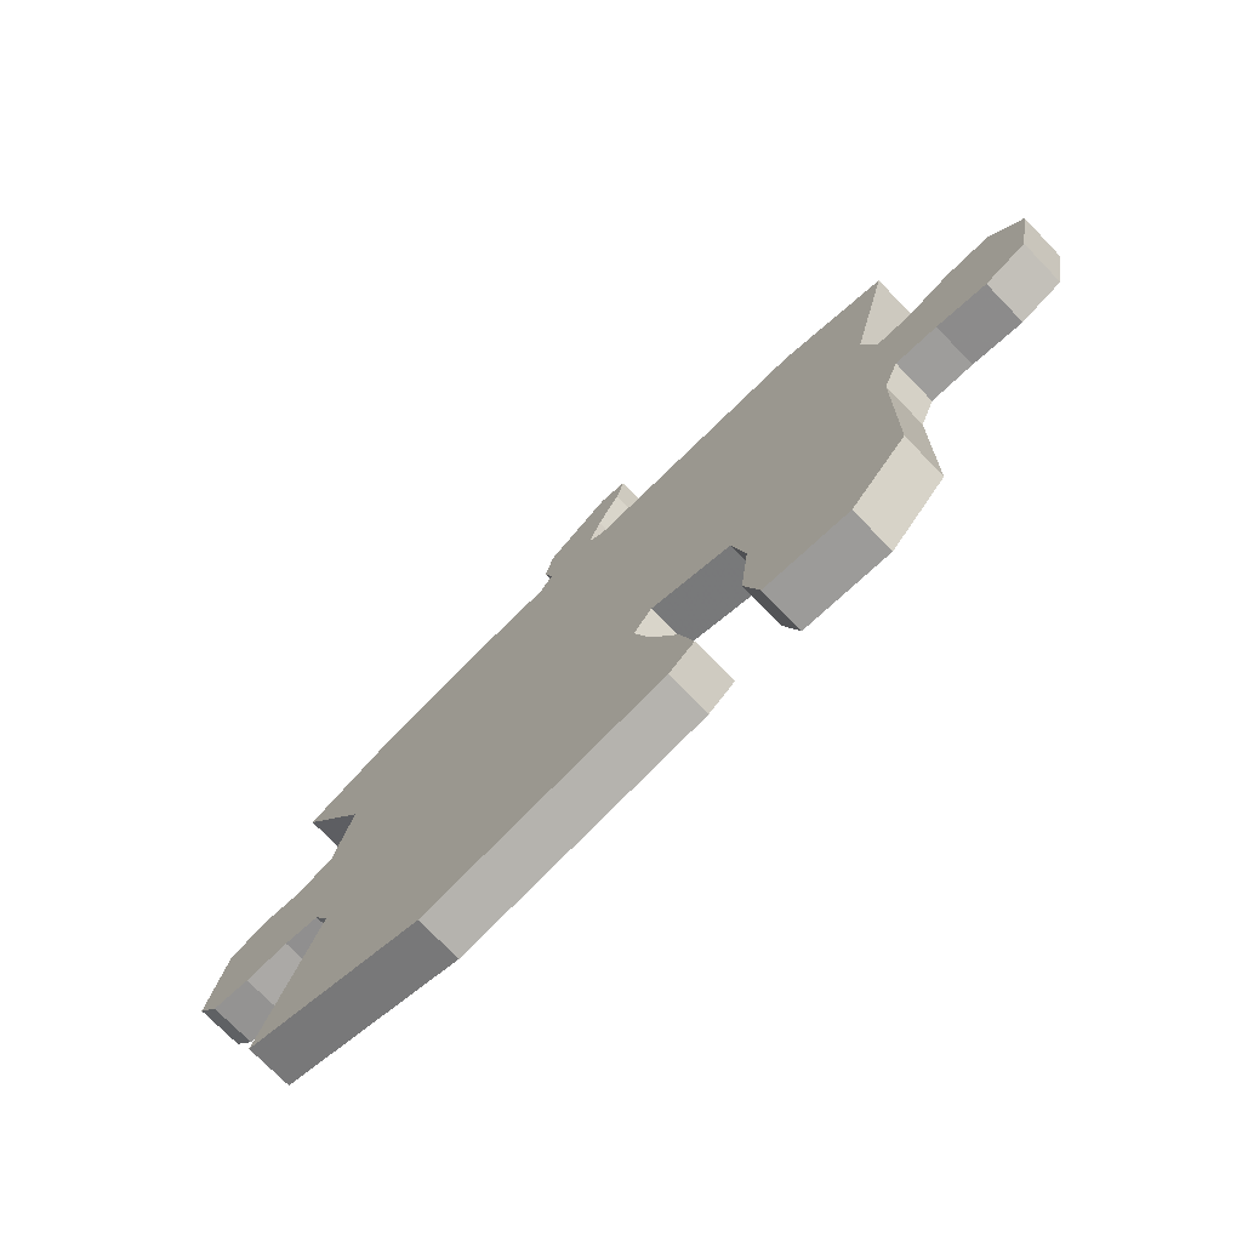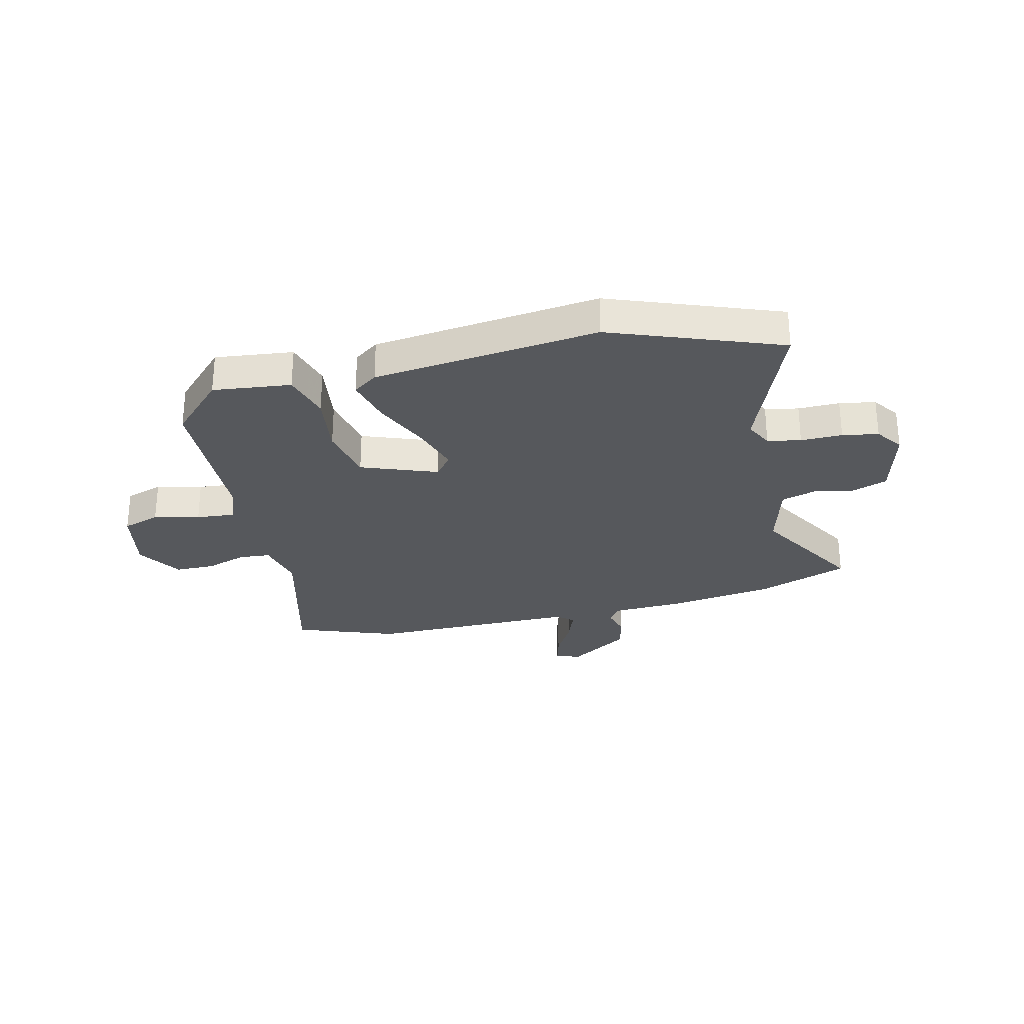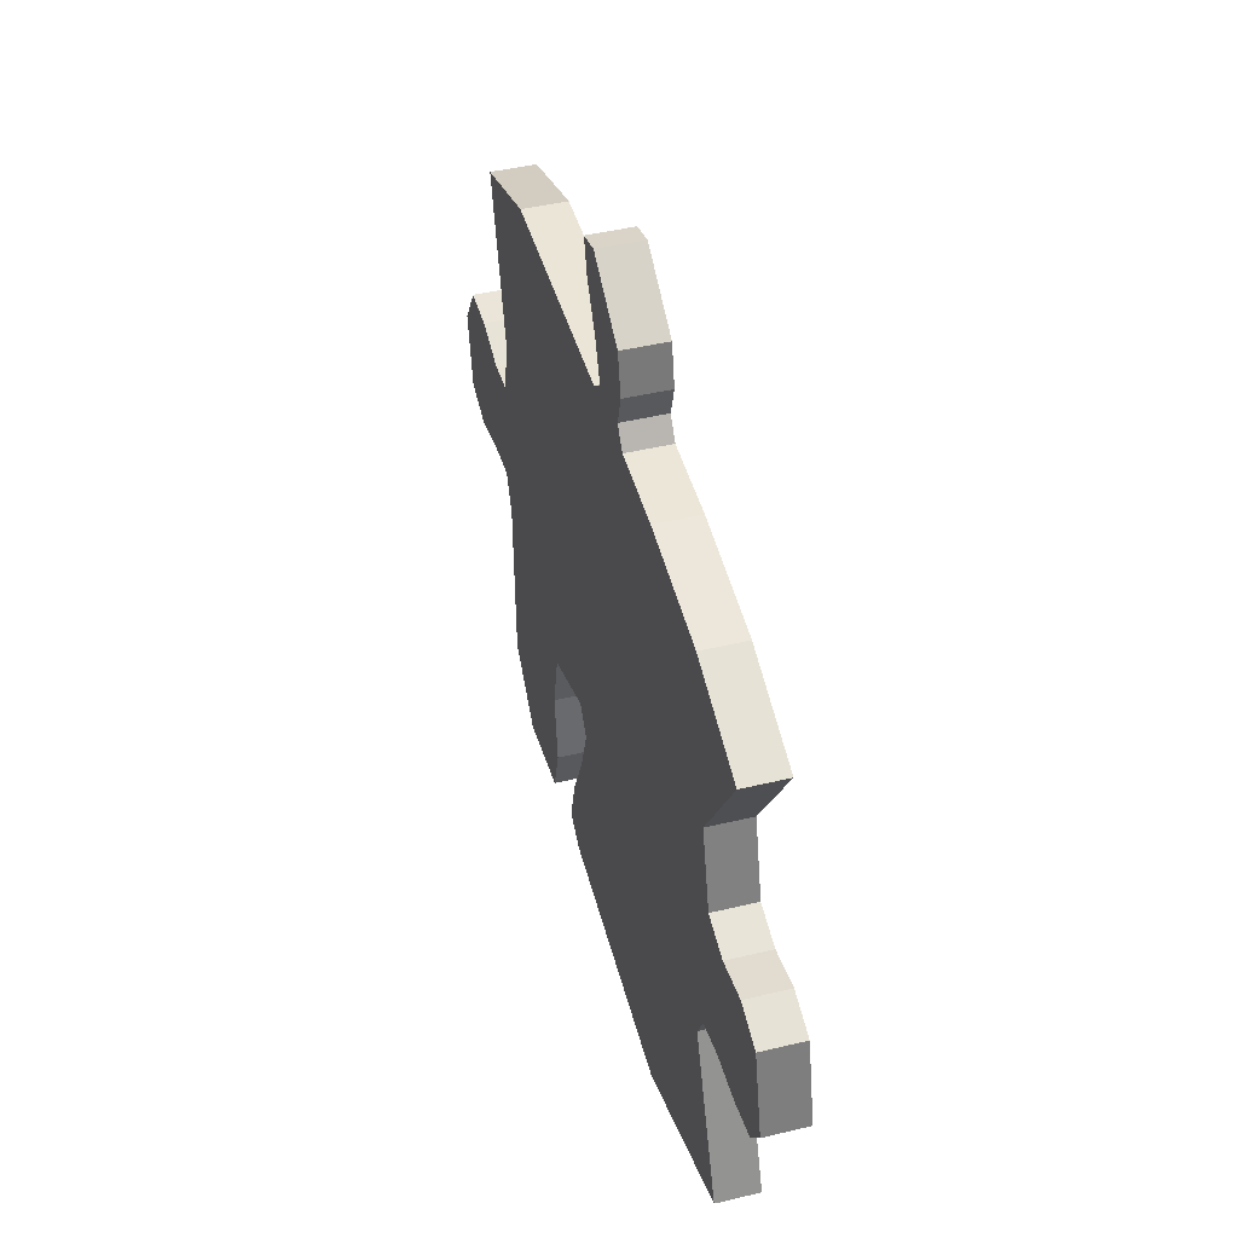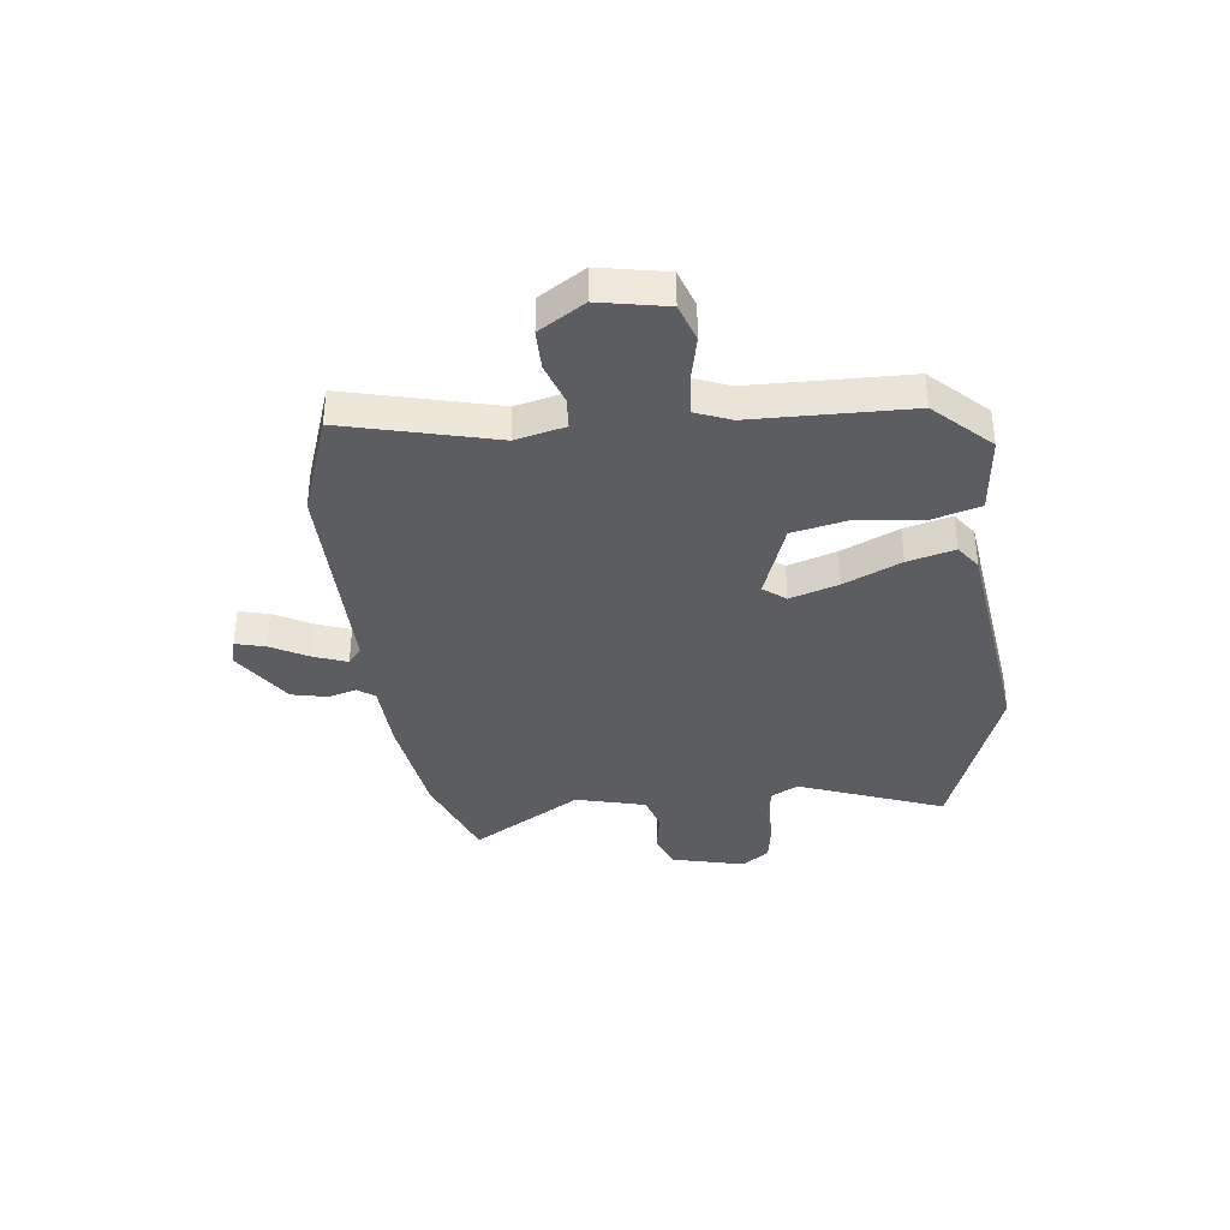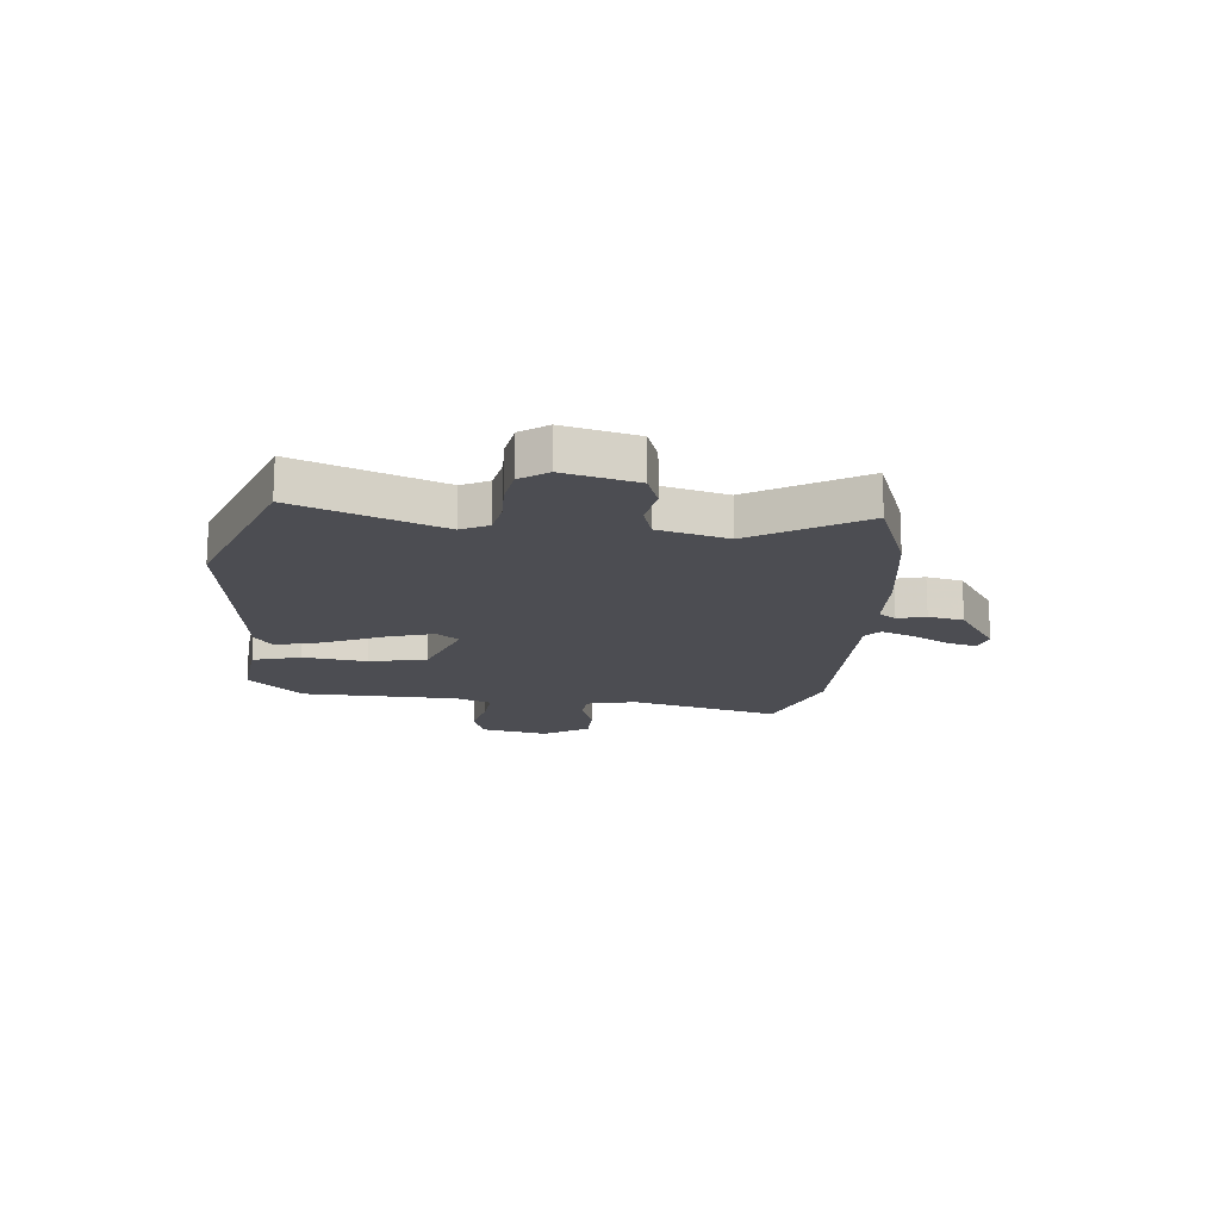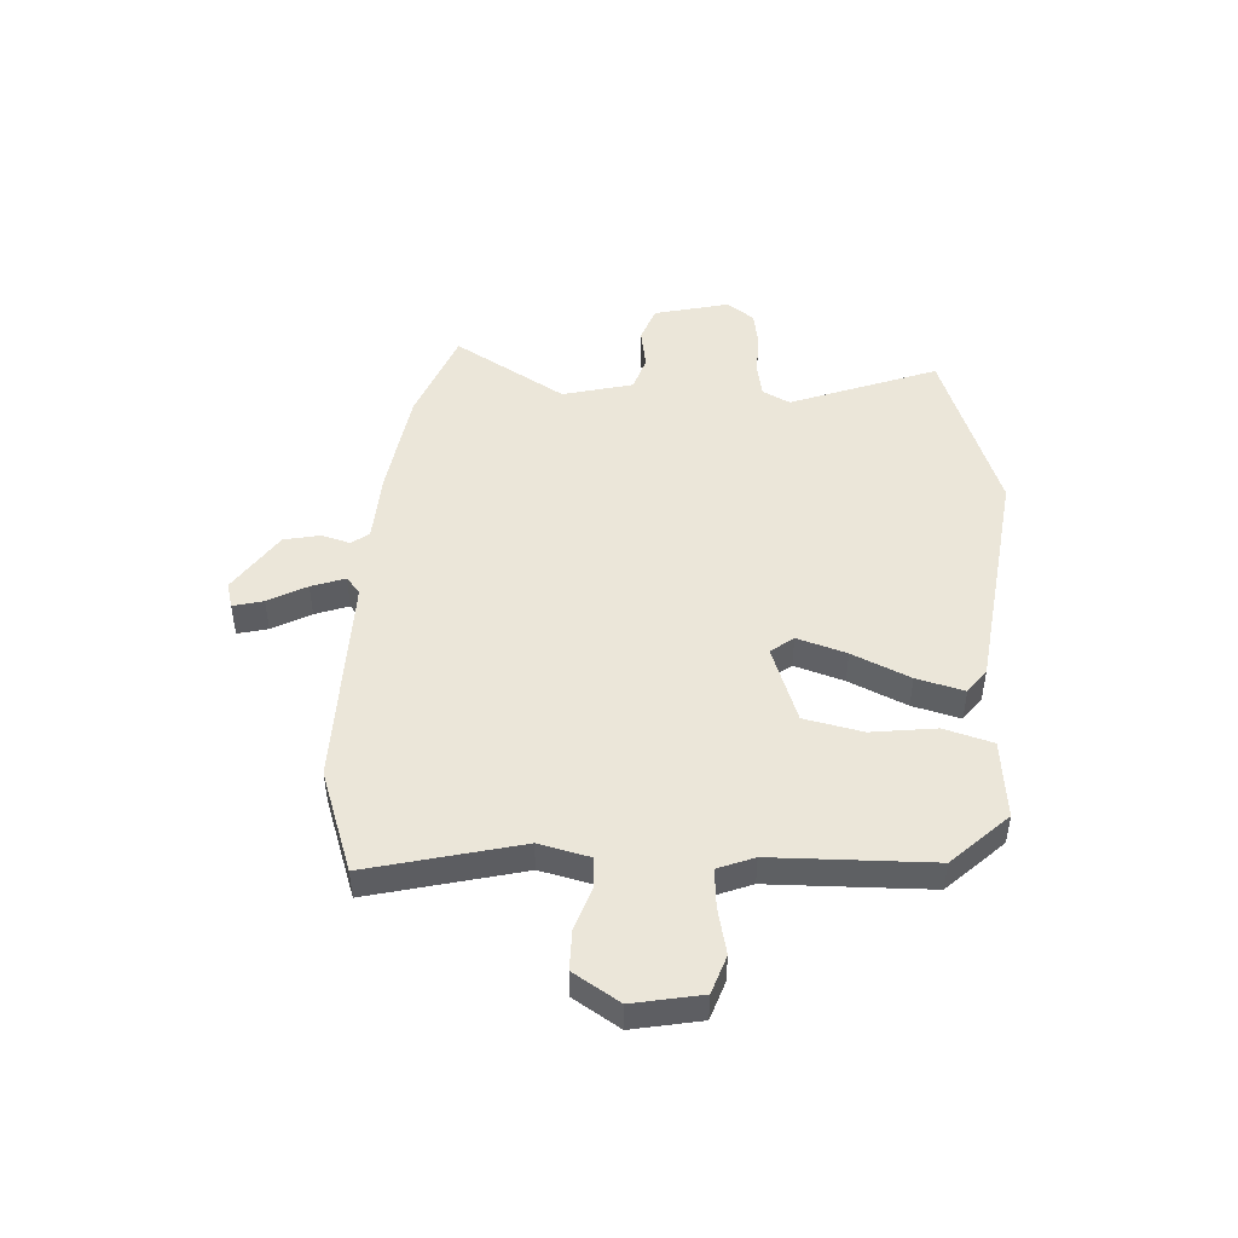
<metadata>
{"format":"obj","ext":"obj","renderer":"f3d","projection":"perspective","resolution":1024,"background":"white","views":[{"elev":-74.5,"azim":44.2,"up":"+Z"},{"elev":-28.3,"azim":-167.2,"up":"+Y"},{"elev":44.7,"azim":-105.6,"up":"+Z"},{"elev":-37.0,"azim":96.6,"up":"+Y"},{"elev":-16.3,"azim":-95.9,"up":"+Y"},{"elev":47.8,"azim":93.3,"up":"+Y"}]}
</metadata>
<code>
v -0.659 0.07 0.439
v -0.489 0.07 0.504
v -0.291 0.07 0.534
v -0.161 0.07 0.541
v -0.138 0.07 0.573
v -0.153 0.07 0.625
v -0.139 0.07 0.691
v -0.027 0.07 0.766
v 0.02 0.07 0.753
v 0.006 0.07 0.698
v -0.032 0.07 0.628
v -0.054 0.07 0.567
v -0.024 0.07 0.542
v 0.367 0.07 0.547
v 0.554 0.07 0.481
v 0.485 0.07 0.203
v 0.507 0.07 0.111
v 0.565 0.07 0.107
v 0.641 0.07 0.133
v 0.715 0.07 0.133
v 0.768 0.07 0.049
v 0.744 0.07 -0.076
v 0.674 0.07 -0.1
v 0.589 0.07 -0.081
v 0.518 0.07 -0.075
v 0.492 0.07 -0.141
v 0.486 0.07 -0.432
v 0.39 0.07 -0.533
v 0.245 0.07 -0.518
v 0.219 0.07 -0.429
v 0.234 0.07 -0.311
v 0.211 0.07 -0.204
v 0.07 0.07 -0.153
v 0.038 0.07 -0.194
v 0.067 0.07 -0.284
v 0.115 0.07 -0.389
v 0.138 0.07 -0.476
v 0.093 0.07 -0.509
v -0.326 0.07 -0.563
v -0.64 0.07 -0.449
v -0.539 0.07 -0.181
v -0.565 0.07 -0.131
v -0.627 0.07 -0.119
v -0.704 0.07 -0.121
v -0.771 0.07 -0.11
v -0.807 0.07 -0.06
v -0.774 0.07 0.076
v -0.709 0.07 0.1
v -0.634 0.07 0.087
v -0.57 0.07 0.107
v -0.537 0.07 0.236
v -0.659 0 0.439
v -0.489 0 0.504
v -0.291 0 0.534
v -0.161 0 0.541
v -0.138 0 0.573
v -0.153 0 0.625
v -0.139 0 0.691
v -0.027 0 0.766
v 0.02 0 0.753
v 0.006 0 0.698
v -0.032 0 0.628
v -0.054 0 0.567
v -0.024 0 0.542
v 0.367 0 0.547
v 0.554 0 0.481
v 0.485 0 0.203
v 0.507 0 0.111
v 0.565 0 0.107
v 0.641 0 0.133
v 0.715 0 0.133
v 0.768 0 0.049
v 0.744 0 -0.076
v 0.674 0 -0.1
v 0.589 0 -0.081
v 0.518 0 -0.075
v 0.492 0 -0.141
v 0.486 0 -0.432
v 0.39 0 -0.533
v 0.245 0 -0.518
v 0.219 0 -0.429
v 0.234 0 -0.311
v 0.211 0 -0.204
v 0.07 0 -0.153
v 0.038 0 -0.194
v 0.067 0 -0.284
v 0.115 0 -0.389
v 0.138 0 -0.476
v 0.093 0 -0.509
v -0.326 0 -0.563
v -0.64 0 -0.449
v -0.539 0 -0.181
v -0.565 0 -0.131
v -0.627 0 -0.119
v -0.704 0 -0.121
v -0.771 0 -0.11
v -0.807 0 -0.06
v -0.774 0 0.076
v -0.709 0 0.1
v -0.634 0 0.087
v -0.57 0 0.107
v -0.537 0 0.236
f 47 48 49
f 46 47 49
f 45 46 49
f 44 45 49
f 43 44 49
f 42 43 49 50
f 41 42 50 51
f 39 40 41
f 38 39 41
f 37 38 41
f 36 37 41
f 35 36 41
f 34 35 41 51
f 29 30 31
f 28 29 31
f 27 28 31
f 26 27 31
f 25 26 31 32
f 22 23 24
f 21 22 24
f 20 21 24
f 19 20 24
f 18 19 24
f 17 18 24 25
f 25 32 33
f 17 25 33
f 16 17 33
f 15 16 33
f 14 15 33
f 13 14 33
f 9 10 11
f 8 9 11
f 7 8 11
f 6 7 11
f 5 6 11
f 4 5 11 12
f 2 3 4
f 1 2 4
f 51 1 4
f 34 51 4
f 33 34 4
f 13 33 4
f 4 12 13
f 100 99 98
f 100 98 97
f 100 97 96
f 100 96 95
f 100 95 94
f 101 100 94 93
f 102 101 93 92
f 92 91 90
f 92 90 89
f 92 89 88
f 92 88 87
f 92 87 86
f 102 92 86 85
f 82 81 80
f 82 80 79
f 82 79 78
f 82 78 77
f 83 82 77 76
f 75 74 73
f 75 73 72
f 75 72 71
f 75 71 70
f 75 70 69
f 76 75 69 68
f 84 83 76
f 84 76 68
f 84 68 67
f 84 67 66
f 84 66 65
f 84 65 64
f 62 61 60
f 62 60 59
f 62 59 58
f 62 58 57
f 62 57 56
f 63 62 56 55
f 55 54 53
f 55 53 52
f 55 52 102
f 55 102 85
f 55 85 84
f 55 84 64
f 64 63 55
f 1 52 53 2
f 2 53 54 3
f 3 54 55 4
f 4 55 56 5
f 5 56 57 6
f 6 57 58 7
f 7 58 59 8
f 8 59 60 9
f 9 60 61 10
f 10 61 62 11
f 11 62 63 12
f 12 63 64 13
f 13 64 65 14
f 14 65 66 15
f 15 66 67 16
f 16 67 68 17
f 17 68 69 18
f 18 69 70 19
f 19 70 71 20
f 20 71 72 21
f 21 72 73 22
f 22 73 74 23
f 23 74 75 24
f 24 75 76 25
f 25 76 77 26
f 26 77 78 27
f 27 78 79 28
f 28 79 80 29
f 29 80 81 30
f 30 81 82 31
f 31 82 83 32
f 32 83 84 33
f 33 84 85 34
f 34 85 86 35
f 35 86 87 36
f 36 87 88 37
f 37 88 89 38
f 38 89 90 39
f 39 90 91 40
f 40 91 92 41
f 41 92 93 42
f 42 93 94 43
f 43 94 95 44
f 44 95 96 45
f 45 96 97 46
f 46 97 98 47
f 47 98 99 48
f 48 99 100 49
f 49 100 101 50
f 50 101 102 51
f 51 102 52 1

</code>
